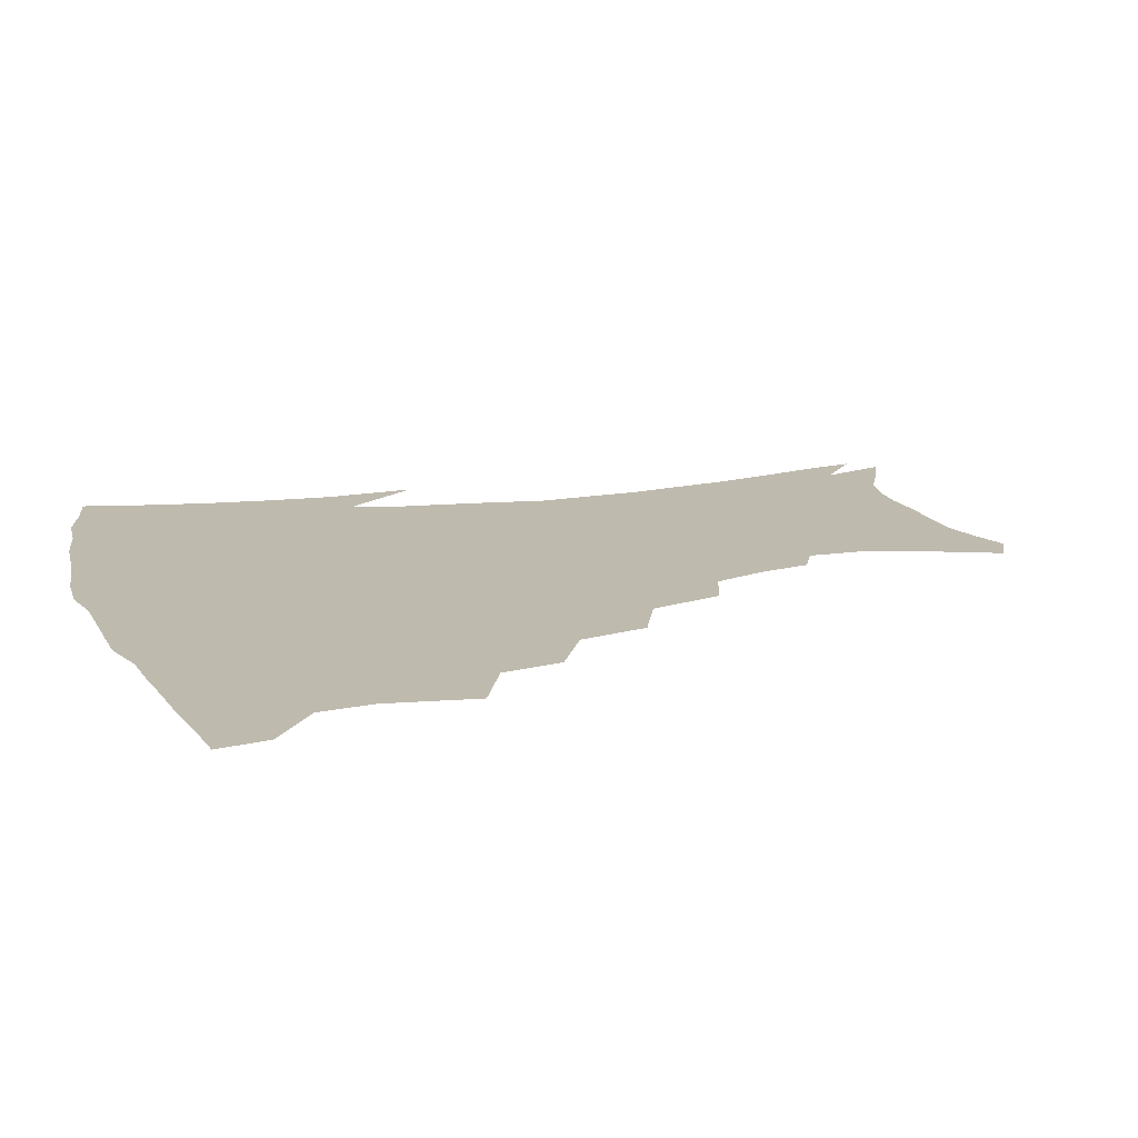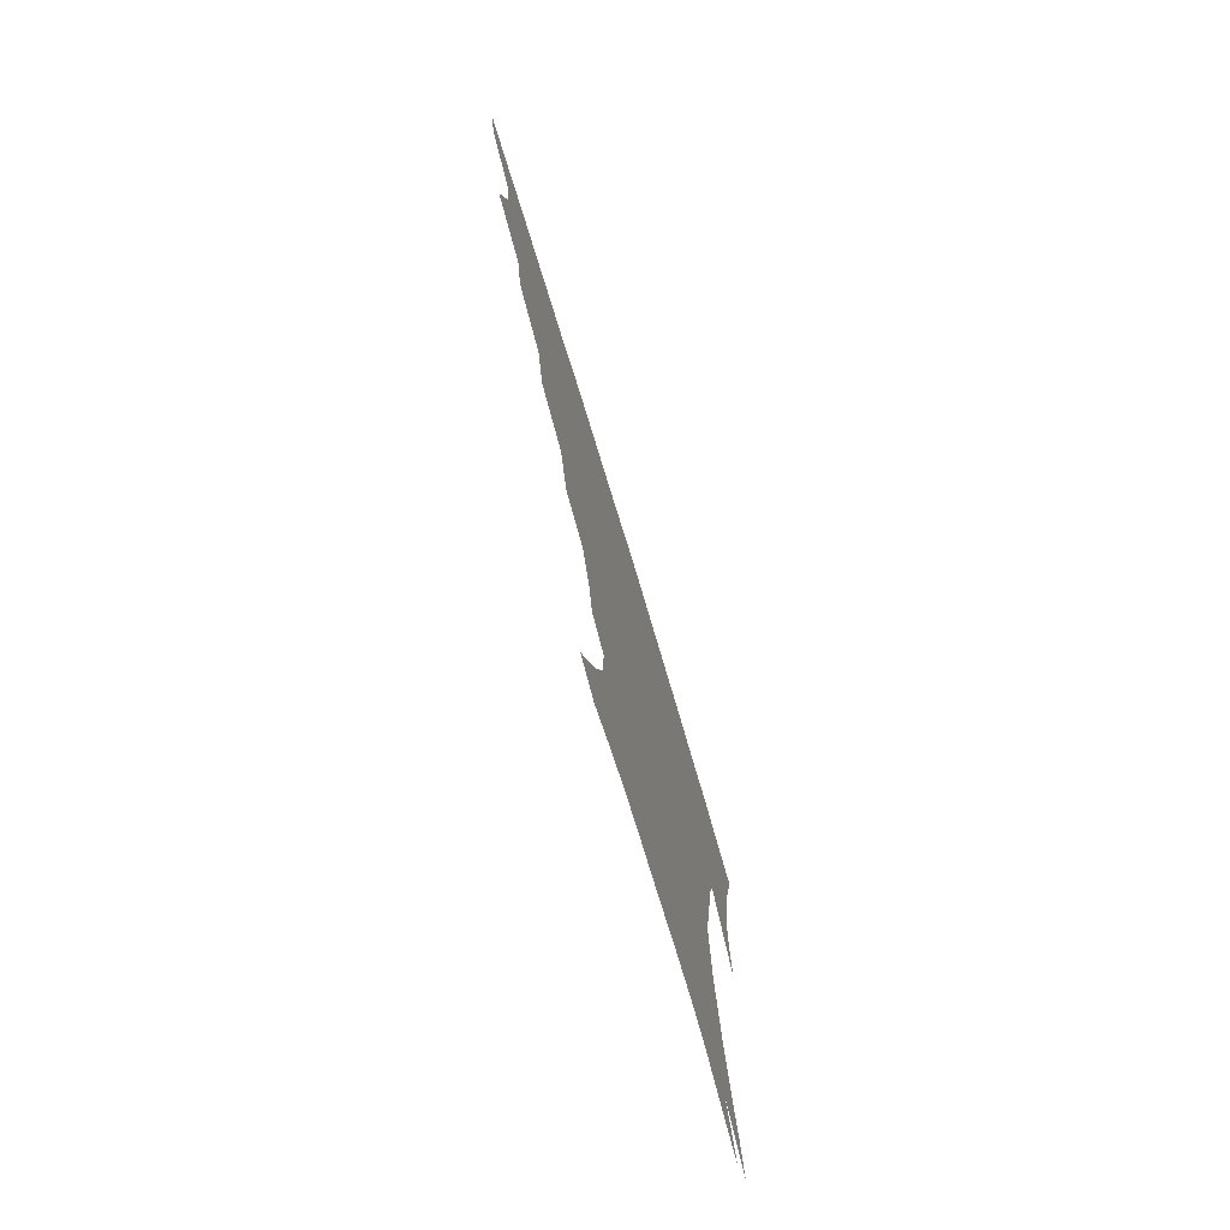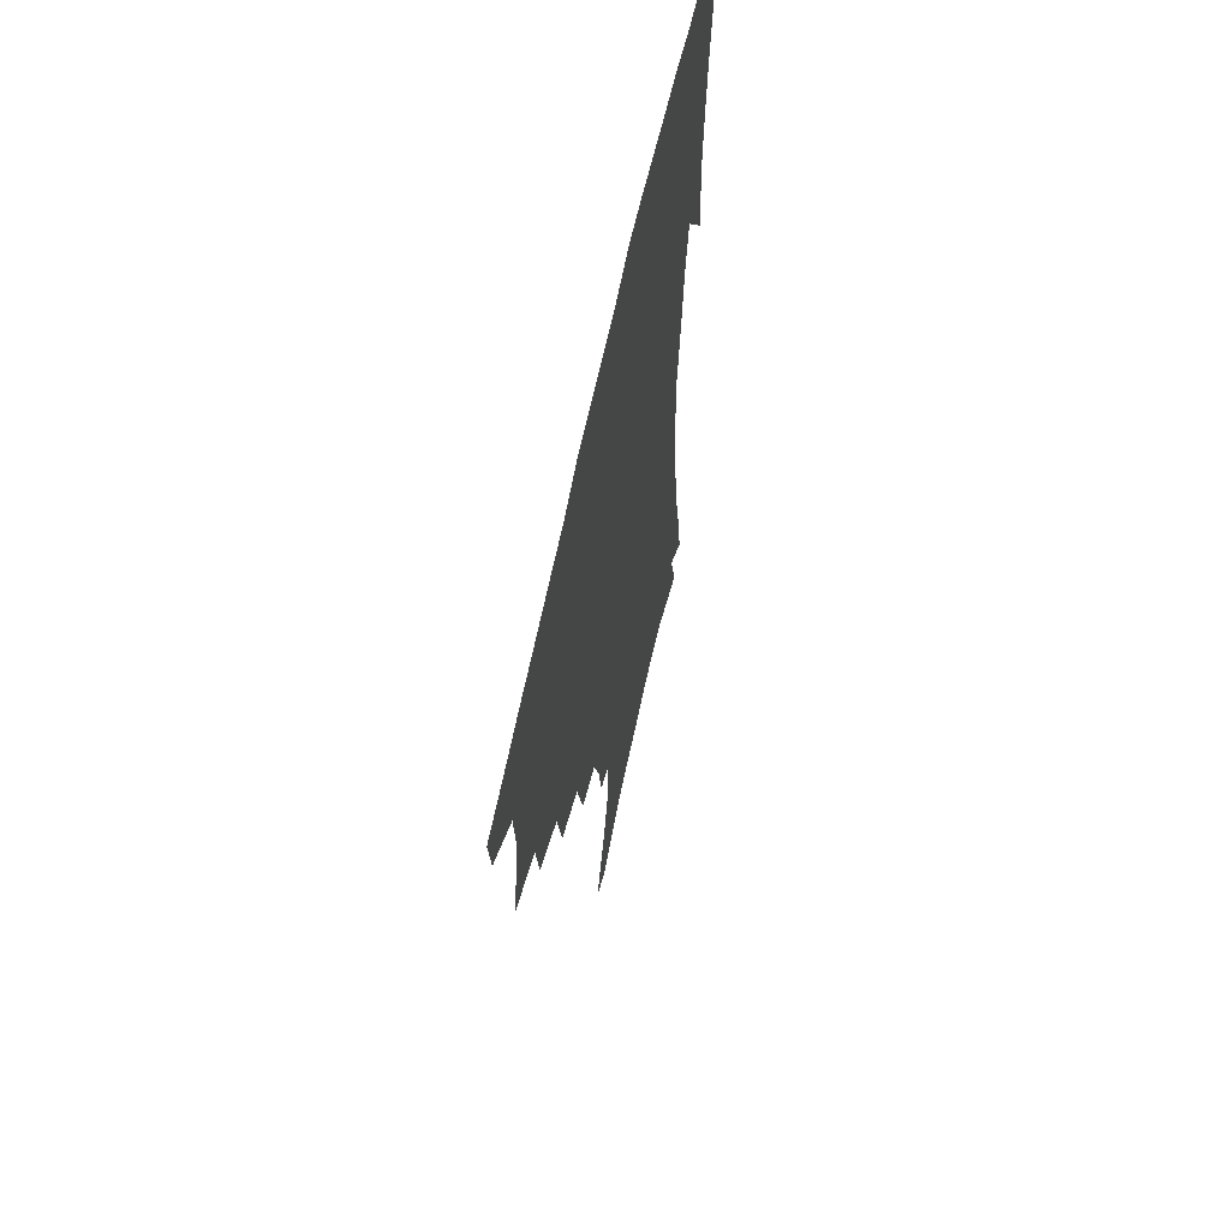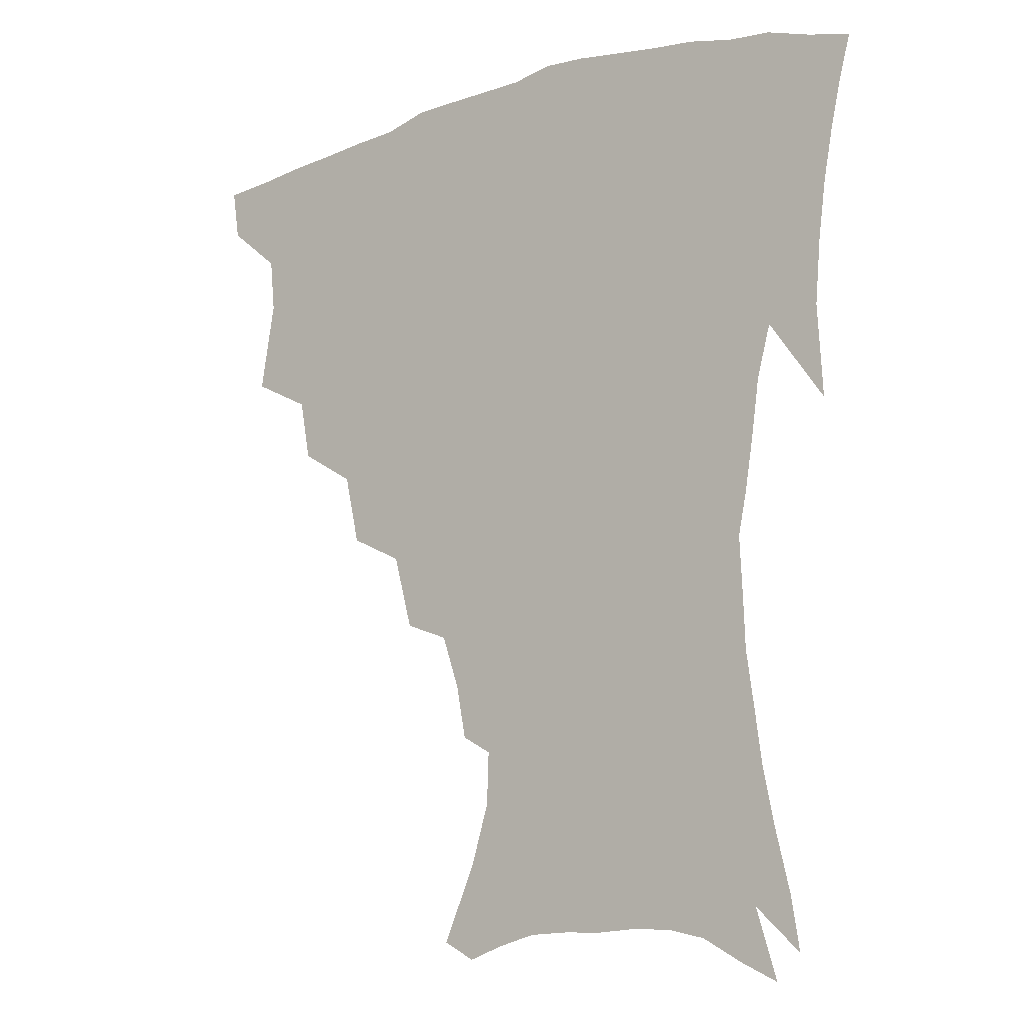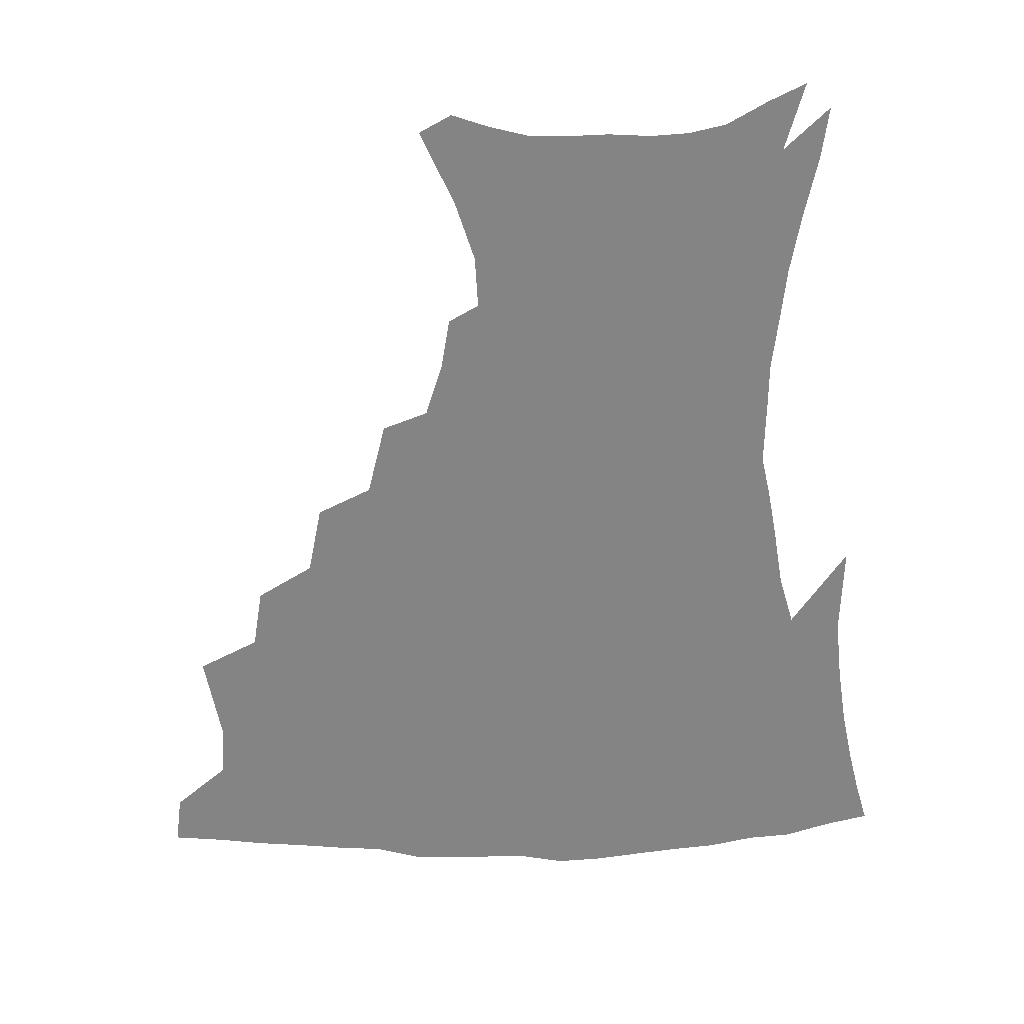
<metadata>
{"format":"obj","ext":"obj","renderer":"f3d","projection":"perspective","resolution":1024,"background":"white","views":[{"elev":15.6,"azim":-108.6,"up":"+Z"},{"elev":-76.2,"azim":-73.1,"up":"+Y"},{"elev":62.2,"azim":-78.1,"up":"+Y"},{"elev":-12.1,"azim":37.2,"up":"+Y"},{"elev":-61.5,"azim":1.3,"up":"+Z"}]}
</metadata>
<code>
v 438.5 399.6 0
v 436.1 416.2 0
v 452.9 337.9 0
v 457.9 367.3 0
v 456.2 384.9 0
v 454.9 401.4 0
v 452.6 417.6 0
v 476.7 307.9 0
v 473 327.8 0
v 475.7 354.8 0
v 474.7 372.4 0
v 472.3 387.9 0
v 470.2 403.6 0
v 468.1 419.7 0
v 500.6 273.8 0
v 495.5 296.7 0
v 494.5 323.1 0
v 491.7 340.2 0
v 491.9 360.2 0
v 490 375.5 0
v 487.8 390.2 0
v 485.6 405.3 0
v 483.8 421 0
v 525.2 240.9 0
v 518.7 265.1 0
v 513 286 0
v 510.7 311 0
v 509.5 331.1 0
v 508.5 349 0
v 506 362.7 0
v 504.4 377.6 0
v 502.5 392.1 0
v 500.8 406.6 0
v 498.8 422.5 0
v 549.5 200.6 0
v 546.2 218 0
v 540.3 235.2 0
v 534.2 256.4 0
v 529.6 277.1 0
v 525.7 295 0
v 523.7 314.6 0
v 523.3 335.8 0
v 522.1 351.3 0
v 520.4 365.4 0
v 518.7 379.5 0
v 517 393.9 0
v 515.2 408.8 0
v 513.7 423.5 0
v 542.1 133.3 0
v 553.1 158.4 0
v 559 177.9 0
v 559.6 195 0
v 557 214 0
v 553.1 228.8 0
v 548.5 247 0
v 544.2 264.4 0
v 541.3 286.7 0
v 539.1 304.9 0
v 538 323.2 0
v 536.7 338.6 0
v 535.7 353.3 0
v 534.6 367.4 0
v 532.6 381.1 0
v 531.6 395.2 0
v 530 410.1 0
v 528.6 427.5 0
v 552.8 127.5 0
v 559.3 146.6 0
v 566.9 170.5 0
v 567.8 184.5 0
v 567.4 204.3 0
v 564.9 222.8 0
v 561.5 240.1 0
v 557.9 254.8 0
v 554.9 273.1 0
v 552.9 292.9 0
v 551.6 310 0
v 551 327.1 0
v 549.5 339.9 0
v 549.2 355.2 0
v 548.6 369 0
v 547.7 382.3 0
v 546.4 396.1 0
v 544.4 411.6 0
v 542.9 427.9 0
v 564.8 131.7 0
v 572.6 154.9 0
v 577 177.1 0
v 577 193.6 0
v 575.6 211.2 0
v 573.3 231.1 0
v 570.5 245 0
v 568 262.6 0
v 566.2 281 0
v 564.4 296.3 0
v 563.6 313 0
v 563.4 329.6 0
v 562.6 342.1 0
v 562.6 356.7 0
v 562.1 369.9 0
v 561.4 383.1 0
v 560.7 396.5 0
v 559.2 411 0
v 557.1 428.1 0
v 577.5 135 0
v 584.3 160.9 0
v 585.7 178 0
v 585.5 197.2 0
v 584 212.8 0
v 581.9 233 0
v 579.9 248.3 0
v 578 264.6 0
v 576.8 284.2 0
v 576.2 301.2 0
v 575.7 316.3 0
v 575.5 330.2 0
v 575.5 344 0
v 576 358.1 0
v 575.2 370.5 0
v 575.1 383.6 0
v 574.5 397 0
v 573 412.1 0
v 571.1 428.4 0
v 590.7 135.5 0
v 594.4 161.9 0
v 595 182 0
v 594.1 199.6 0
v 592.7 220.4 0
v 590.9 235.9 0
v 589.6 251.3 0
v 588.2 267.6 0
v 587.5 287.6 0
v 587.3 303.6 0
v 587.3 316.6 0
v 587.5 330.8 0
v 588.1 344.9 0
v 588.8 358.5 0
v 589.4 371.5 0
v 589 384.1 0
v 588.4 397.2 0
v 586.8 413.2 0
v 584.7 431 0
v 604.2 135.2 0
v 604.7 163.3 0
v 604.2 184.2 0
v 603.1 201.5 0
v 601.5 220.3 0
v 599.9 236.9 0
v 599.1 253.9 0
v 598.4 270.1 0
v 598 287.3 0
v 598.2 302.6 0
v 598.7 316.5 0
v 599.5 331.7 0
v 600.1 344 0
v 601.6 359.4 0
v 602.1 371.5 0
v 602.3 384.2 0
v 601.9 397.8 0
v 601.2 412.4 0
v 599 430.1 0
v 617.9 136.1 0
v 615.9 157.7 0
v 613.7 181.7 0
v 612.1 201.3 0
v 610.4 220.7 0
v 609.8 233.5 0
v 608.5 252.9 0
v 608.2 269.9 0
v 608.4 286.2 0
v 609 301.3 0
v 609.9 318.2 0
v 611 330.8 0
v 612.5 345.6 0
v 613.6 359 0
v 614.9 371 0
v 615.9 383.7 0
v 616.3 396.8 0
v 615.8 411.1 0
v 614 428.1 0
v 630.5 135.4 0
v 626.5 156.5 0
v 623.1 181.2 0
v 621.1 200.6 0
v 619.3 219.4 0
v 618.6 236.2 0
v 618.1 252.2 0
v 618.2 267.2 0
v 618.8 283 0
v 619.8 298.4 0
v 620.9 314.6 0
v 622.4 330.6 0
v 624.2 344.1 0
v 625.7 356.7 0
v 627.5 370.2 0
v 629 382.9 0
v 630.1 395.8 0
v 630.2 409.7 0
v 629 426.1 0
v 642.6 132.7 0
v 637.6 153.1 0
v 633 178.3 0
v 630.6 197.5 0
v 628.7 216 0
v 628.4 230.4 0
v 627.3 249.2 0
v 627.8 264.3 0
v 629 278.4 0
v 630.1 295.3 0
v 631.6 312.5 0
v 633.8 325.8 0
v 635.5 343 0
v 637.6 355.2 0
v 639.8 369 0
v 641.8 381.8 0
v 644.1 394.3 0
v 644.7 407.6 0
v 643.6 424.7 0
v 656.1 125.2 0
v 648.7 149.6 0
v 644.9 169.9 0
v 640.9 191.9 0
v 638.2 211.7 0
v 637.3 227.9 0
v 637.2 242.9 0
v 637.4 259.1 0
v 638.5 274.2 0
v 640 291.3 0
v 642.2 307.5 0
v 644.7 323.1 0
v 646.8 339 0
v 649.3 354 0
v 651.9 366.6 0
v 654.2 379.4 0
v 656.7 392.8 0
v 658.5 405.6 0
v 658.9 421.4 0
v 668.4 119.3 0
v 661.5 141.7 0
v 656.7 162.5 0
v 653.2 181.6 0
v 649.6 201.9 0
v 648 218.8 0
v 647.1 235.3 0
v 647 251.8 0
v 647.6 269 0
v 650.2 282.7 0
v 652.7 299.4 0
v 655.3 317.4 0
v 657.8 335.3 0
v 661 348.9 0
v 663.9 365.1 0
v 666.8 378.2 0
v 669.5 390.8 0
v 671.8 403.9 0
v 673.2 420.1 0
v 676.5 127.7 0
v 673.8 144.6 0
v 668.8 165.3 0
v 664.8 184.8 0
v 662.6 201.5 0
v 659.9 220.3 0
v 659.3 236.2 0
v 658.3 256.1 0
v 661 269.2 0
v 663.7 285.9 0
v 666.5 305.7 0
v 671 322.5 0
v 672 345.3 0
v 675.4 360.2 0
v 679.1 373.9 0
v 682.2 388 0
v 685.3 401.2 0
v 688.3 415.4 0
v 689.9 295.9 0
v 688.1 325.9 0
v 689.8 346.6 0
v 692.3 365.6 0
v 695.5 382.8 0
v 698.8 397.8 0
v 702.6 411.9 0
f 5 6 1
f 1 6 2
f 6 7 2
f 9 10 3
f 3 10 4
f 10 11 4
f 4 11 5
f 11 12 5
f 5 12 6
f 12 13 6
f 6 13 7
f 13 14 7
f 16 17 8
f 8 17 9
f 17 18 9
f 9 18 10
f 18 19 10
f 10 19 11
f 19 20 11
f 11 20 12
f 20 21 12
f 12 21 13
f 21 22 13
f 13 22 14
f 22 23 14
f 25 26 15
f 15 26 16
f 26 27 16
f 16 27 17
f 27 28 17
f 17 28 18
f 28 29 18
f 18 29 19
f 29 30 19
f 19 30 20
f 30 31 20
f 20 31 21
f 31 32 21
f 21 32 22
f 32 33 22
f 22 33 23
f 33 34 23
f 37 38 24
f 24 38 25
f 38 39 25
f 25 39 26
f 39 40 26
f 26 40 27
f 40 41 27
f 27 41 28
f 41 42 28
f 28 42 29
f 42 43 29
f 29 43 30
f 43 44 30
f 30 44 31
f 44 45 31
f 31 45 32
f 45 46 32
f 32 46 33
f 46 47 33
f 33 47 34
f 47 48 34
f 52 53 35
f 35 53 36
f 53 54 36
f 36 54 37
f 54 55 37
f 37 55 38
f 55 56 38
f 38 56 39
f 56 57 39
f 39 57 40
f 57 58 40
f 40 58 41
f 58 59 41
f 41 59 42
f 59 60 42
f 42 60 43
f 60 61 43
f 43 61 44
f 61 62 44
f 44 62 45
f 62 63 45
f 45 63 46
f 63 64 46
f 46 64 47
f 64 65 47
f 47 65 48
f 65 66 48
f 67 68 49
f 49 68 50
f 68 69 50
f 50 69 51
f 69 70 51
f 51 70 52
f 70 71 52
f 52 71 53
f 71 72 53
f 53 72 54
f 72 73 54
f 54 73 55
f 73 74 55
f 55 74 56
f 74 75 56
f 56 75 57
f 75 76 57
f 57 76 58
f 76 77 58
f 58 77 59
f 77 78 59
f 59 78 60
f 78 79 60
f 60 79 61
f 79 80 61
f 61 80 62
f 80 81 62
f 62 81 63
f 81 82 63
f 63 82 64
f 82 83 64
f 64 83 65
f 83 84 65
f 65 84 66
f 84 85 66
f 67 86 68
f 86 87 68
f 68 87 69
f 87 88 69
f 69 88 70
f 88 89 70
f 70 89 71
f 89 90 71
f 71 90 72
f 90 91 72
f 72 91 73
f 91 92 73
f 73 92 74
f 92 93 74
f 74 93 75
f 93 94 75
f 75 94 76
f 94 95 76
f 76 95 77
f 95 96 77
f 77 96 78
f 96 97 78
f 78 97 79
f 97 98 79
f 79 98 80
f 98 99 80
f 80 99 81
f 99 100 81
f 81 100 82
f 100 101 82
f 82 101 83
f 101 102 83
f 83 102 84
f 102 103 84
f 84 103 85
f 103 104 85
f 86 105 87
f 105 106 87
f 87 106 88
f 106 107 88
f 88 107 89
f 107 108 89
f 89 108 90
f 108 109 90
f 90 109 91
f 109 110 91
f 91 110 92
f 110 111 92
f 92 111 93
f 111 112 93
f 93 112 94
f 112 113 94
f 94 113 95
f 113 114 95
f 95 114 96
f 114 115 96
f 96 115 97
f 115 116 97
f 97 116 98
f 116 117 98
f 98 117 99
f 117 118 99
f 99 118 100
f 118 119 100
f 100 119 101
f 119 120 101
f 101 120 102
f 120 121 102
f 102 121 103
f 121 122 103
f 103 122 104
f 122 123 104
f 105 124 106
f 124 125 106
f 106 125 107
f 125 126 107
f 107 126 108
f 126 127 108
f 108 127 109
f 127 128 109
f 109 128 110
f 128 129 110
f 110 129 111
f 129 130 111
f 111 130 112
f 130 131 112
f 112 131 113
f 131 132 113
f 113 132 114
f 132 133 114
f 114 133 115
f 133 134 115
f 115 134 116
f 134 135 116
f 116 135 117
f 135 136 117
f 117 136 118
f 136 137 118
f 118 137 119
f 137 138 119
f 119 138 120
f 138 139 120
f 120 139 121
f 139 140 121
f 121 140 122
f 140 141 122
f 122 141 123
f 141 142 123
f 124 143 125
f 143 144 125
f 125 144 126
f 144 145 126
f 126 145 127
f 145 146 127
f 127 146 128
f 146 147 128
f 128 147 129
f 147 148 129
f 129 148 130
f 148 149 130
f 130 149 131
f 149 150 131
f 131 150 132
f 150 151 132
f 132 151 133
f 151 152 133
f 133 152 134
f 152 153 134
f 134 153 135
f 153 154 135
f 135 154 136
f 154 155 136
f 136 155 137
f 155 156 137
f 137 156 138
f 156 157 138
f 138 157 139
f 157 158 139
f 139 158 140
f 158 159 140
f 140 159 141
f 159 160 141
f 141 160 142
f 160 161 142
f 143 162 144
f 162 163 144
f 144 163 145
f 163 164 145
f 145 164 146
f 164 165 146
f 146 165 147
f 165 166 147
f 147 166 148
f 166 167 148
f 148 167 149
f 167 168 149
f 149 168 150
f 168 169 150
f 150 169 151
f 169 170 151
f 151 170 152
f 170 171 152
f 152 171 153
f 171 172 153
f 153 172 154
f 172 173 154
f 154 173 155
f 173 174 155
f 155 174 156
f 174 175 156
f 156 175 157
f 175 176 157
f 157 176 158
f 176 177 158
f 158 177 159
f 177 178 159
f 159 178 160
f 178 179 160
f 160 179 161
f 179 180 161
f 162 181 163
f 181 182 163
f 163 182 164
f 182 183 164
f 164 183 165
f 183 184 165
f 165 184 166
f 184 185 166
f 166 185 167
f 185 186 167
f 167 186 168
f 186 187 168
f 168 187 169
f 187 188 169
f 169 188 170
f 188 189 170
f 170 189 171
f 189 190 171
f 171 190 172
f 190 191 172
f 172 191 173
f 191 192 173
f 173 192 174
f 192 193 174
f 174 193 175
f 193 194 175
f 175 194 176
f 194 195 176
f 176 195 177
f 195 196 177
f 177 196 178
f 196 197 178
f 178 197 179
f 197 198 179
f 179 198 180
f 198 199 180
f 181 200 182
f 200 201 182
f 182 201 183
f 201 202 183
f 183 202 184
f 202 203 184
f 184 203 185
f 203 204 185
f 185 204 186
f 204 205 186
f 186 205 187
f 205 206 187
f 187 206 188
f 206 207 188
f 188 207 189
f 207 208 189
f 189 208 190
f 208 209 190
f 190 209 191
f 209 210 191
f 191 210 192
f 210 211 192
f 192 211 193
f 211 212 193
f 193 212 194
f 212 213 194
f 194 213 195
f 213 214 195
f 195 214 196
f 214 215 196
f 196 215 197
f 215 216 197
f 197 216 198
f 216 217 198
f 198 217 199
f 217 218 199
f 200 219 201
f 219 220 201
f 201 220 202
f 220 221 202
f 202 221 203
f 221 222 203
f 203 222 204
f 222 223 204
f 204 223 205
f 223 224 205
f 205 224 206
f 224 225 206
f 206 225 207
f 225 226 207
f 207 226 208
f 226 227 208
f 208 227 209
f 227 228 209
f 209 228 210
f 228 229 210
f 210 229 211
f 229 230 211
f 211 230 212
f 230 231 212
f 212 231 213
f 231 232 213
f 213 232 214
f 232 233 214
f 214 233 215
f 233 234 215
f 215 234 216
f 234 235 216
f 216 235 217
f 235 236 217
f 217 236 218
f 236 237 218
f 219 238 220
f 238 239 220
f 220 239 221
f 239 240 221
f 221 240 222
f 240 241 222
f 222 241 223
f 241 242 223
f 223 242 224
f 242 243 224
f 224 243 225
f 243 244 225
f 225 244 226
f 244 245 226
f 226 245 227
f 245 246 227
f 227 246 228
f 246 247 228
f 228 247 229
f 247 248 229
f 229 248 230
f 248 249 230
f 230 249 231
f 249 250 231
f 231 250 232
f 250 251 232
f 232 251 233
f 251 252 233
f 233 252 234
f 252 253 234
f 234 253 235
f 253 254 235
f 235 254 236
f 254 255 236
f 236 255 237
f 255 256 237
f 239 257 240
f 257 258 240
f 240 258 241
f 258 259 241
f 241 259 242
f 259 260 242
f 242 260 243
f 260 261 243
f 243 261 244
f 261 262 244
f 244 262 245
f 262 263 245
f 245 263 246
f 263 264 246
f 246 264 247
f 264 265 247
f 247 265 248
f 265 266 248
f 248 266 249
f 266 267 249
f 249 267 250
f 267 268 250
f 250 268 251
f 268 269 251
f 251 269 252
f 269 270 252
f 252 270 253
f 270 271 253
f 253 271 254
f 271 272 254
f 254 272 255
f 272 273 255
f 255 273 256
f 273 274 256
f 268 275 269
f 275 276 269
f 269 276 270
f 276 277 270
f 270 277 271
f 277 278 271
f 271 278 272
f 278 279 272
f 272 279 273
f 279 280 273
f 273 280 274
f 280 281 274

</code>
